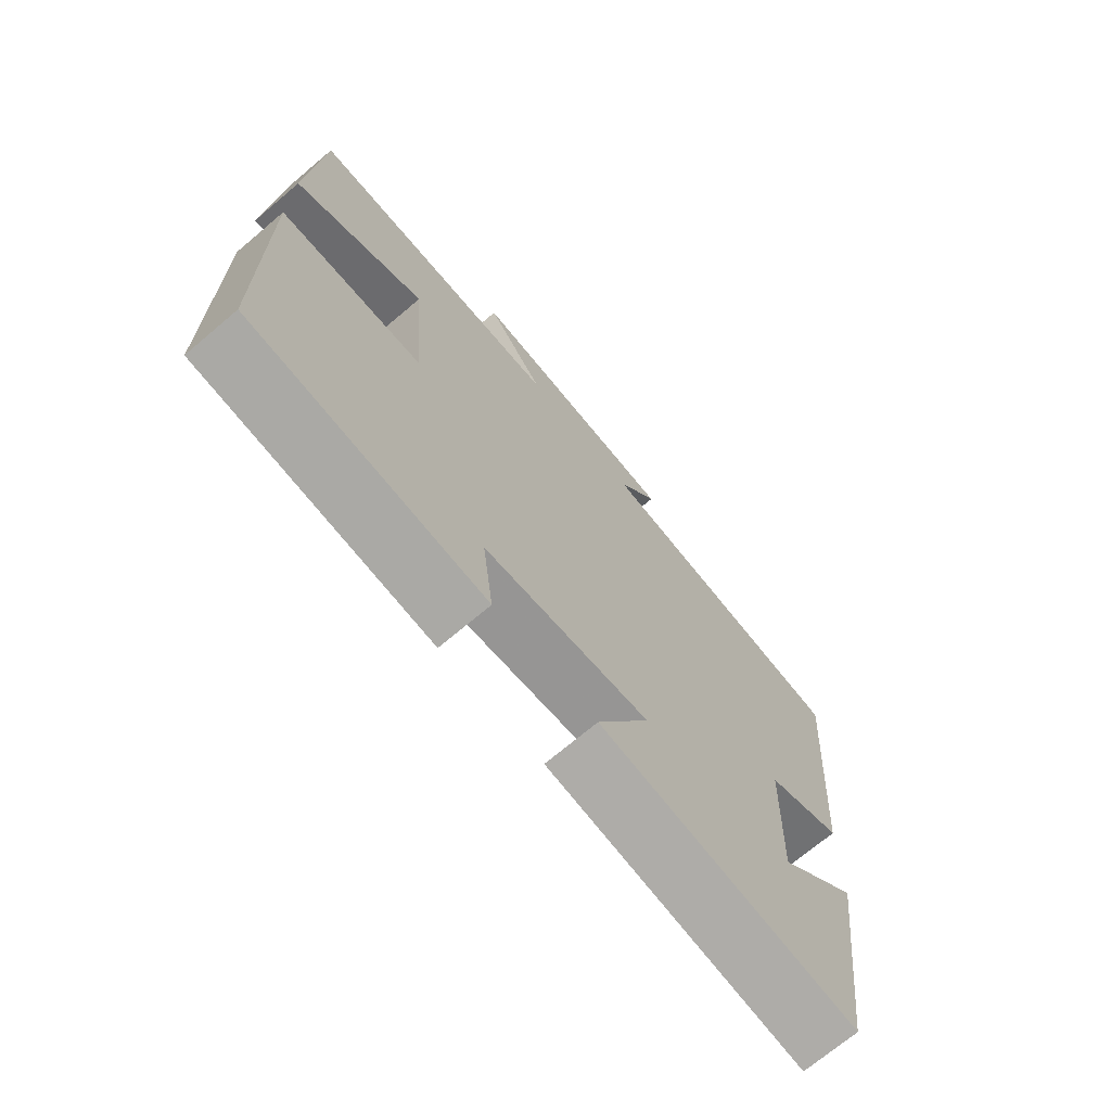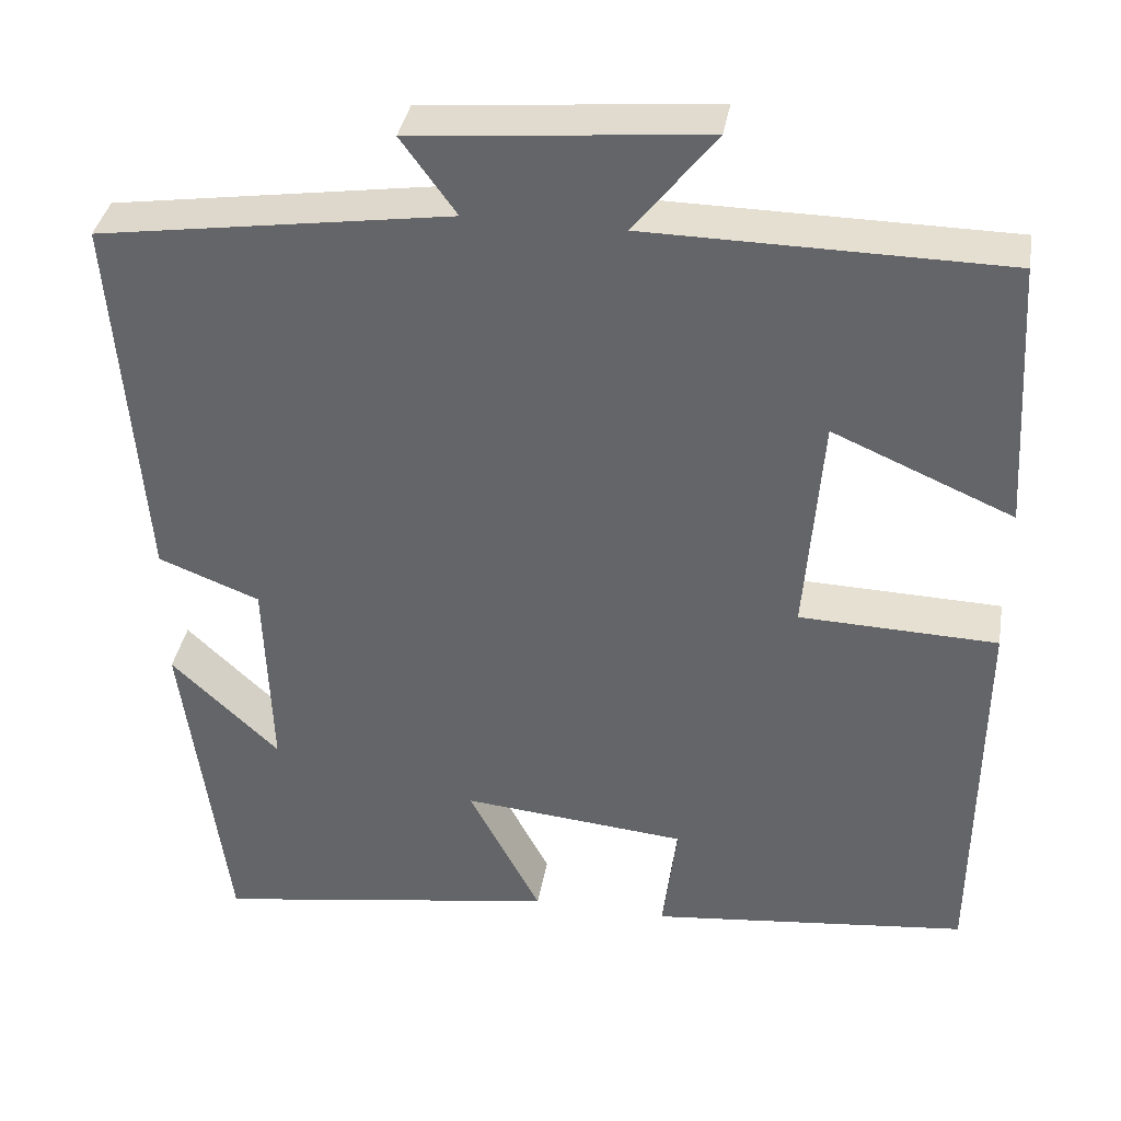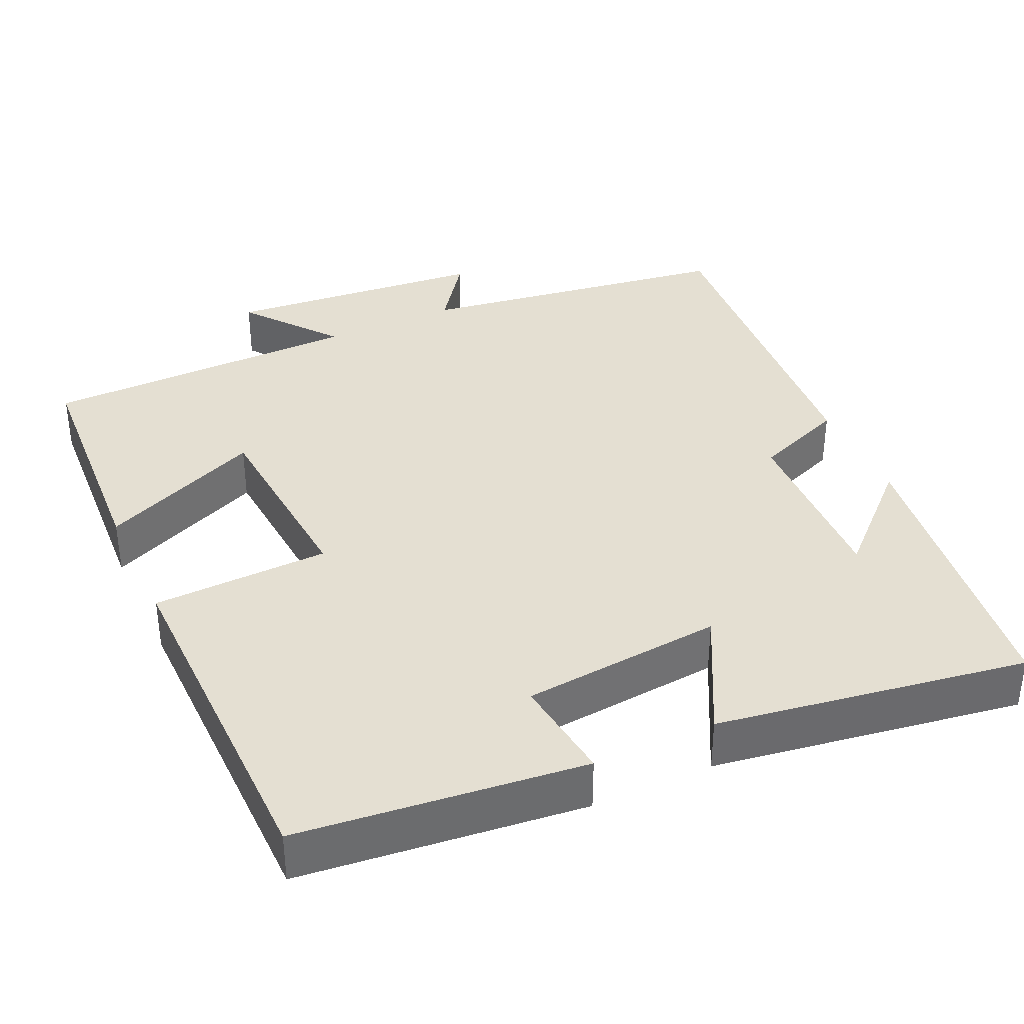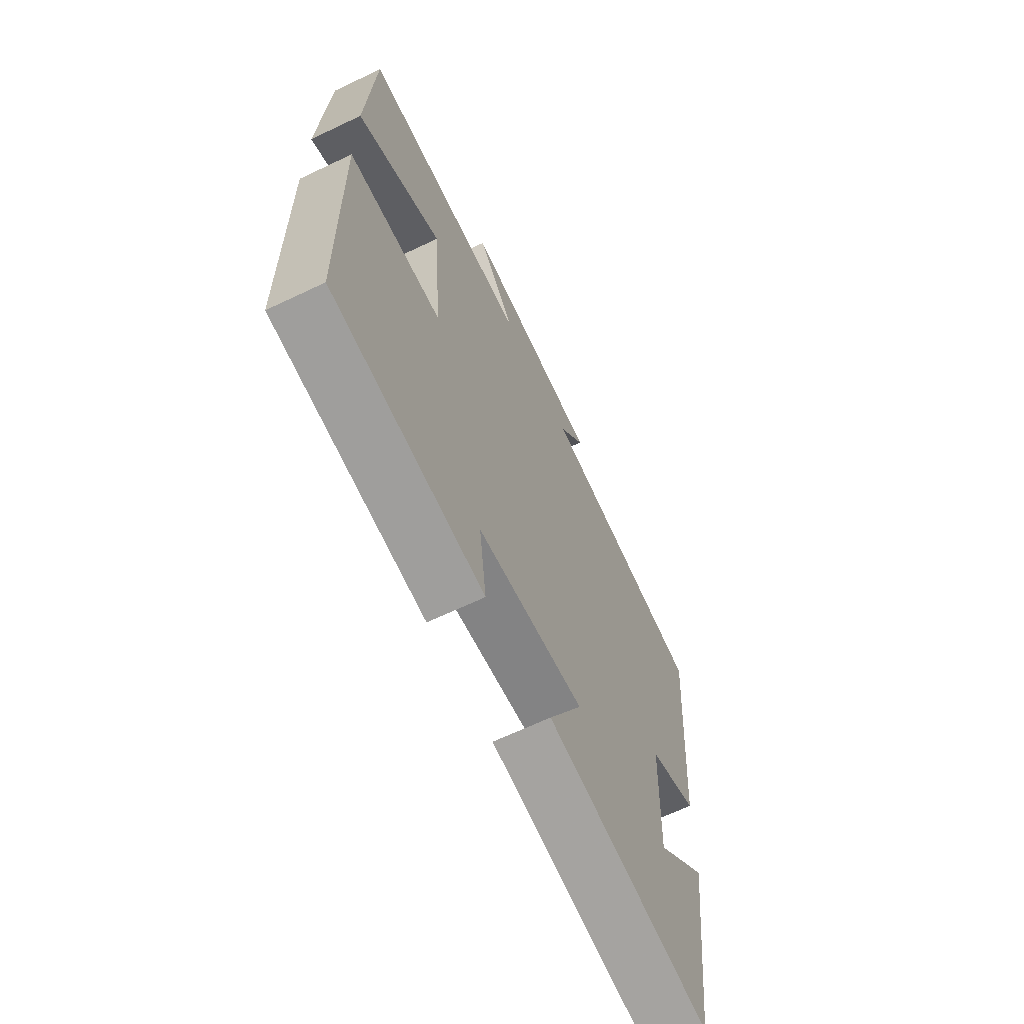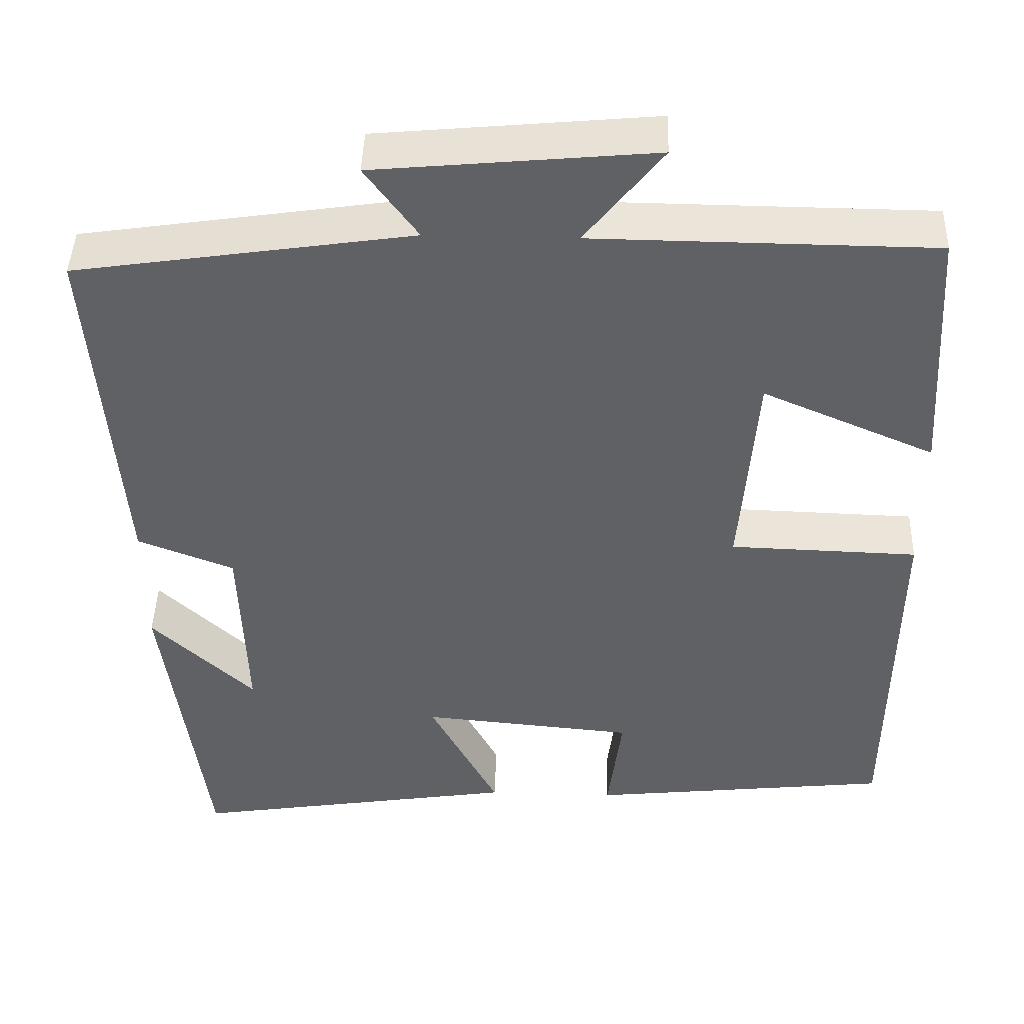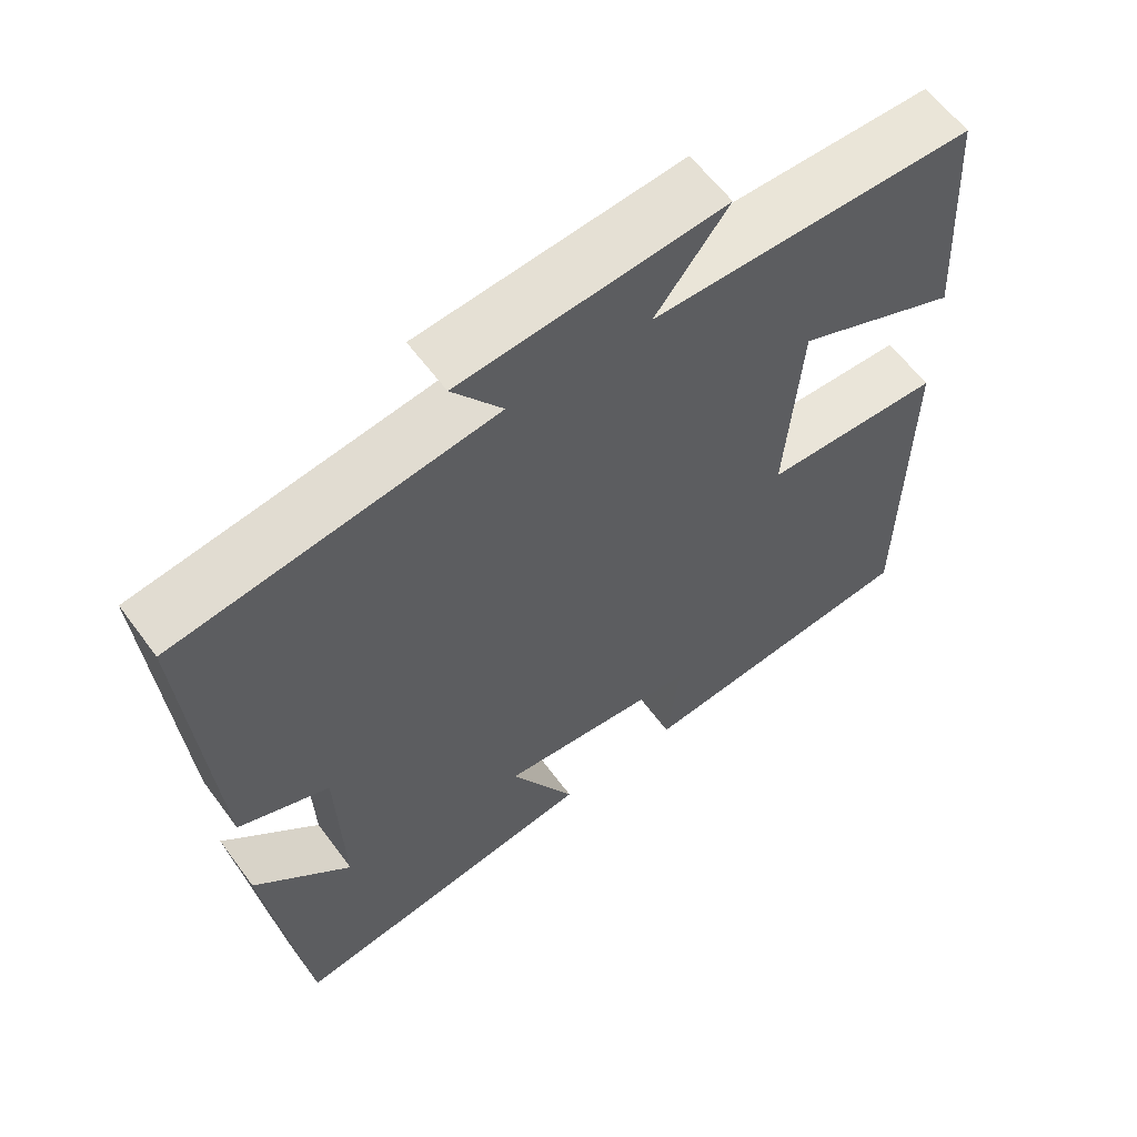
<metadata>
{"format":"obj","ext":"obj","renderer":"f3d","projection":"perspective","resolution":1024,"background":"white","views":[{"elev":-71.3,"azim":130.2,"up":"+Z"},{"elev":37.0,"azim":9.8,"up":"+Z"},{"elev":37.1,"azim":155.2,"up":"+Y"},{"elev":-65.7,"azim":115.6,"up":"+Z"},{"elev":44.2,"azim":1.8,"up":"+Z"},{"elev":60.1,"azim":-36.2,"up":"+Z"}]}
</metadata>
<code>
v 0.481 0.07 0.496
v 0.5 0.07 0.18
v 0.288 0.07 0.271
v 0.268 0.07 0.009
v 0.5 0.07 0.002
v 0.495 0.07 -0.459
v 0.121 0.07 -0.5
v 0.138 0.07 -0.362
v -0.126 0.07 -0.338
v -0.041 0.07 -0.5
v -0.448 0.07 -0.564
v -0.5 0.07 -0.169
v -0.373 0.07 -0.289
v -0.381 0.07 -0.051
v -0.5 0.07 -0.005
v -0.534 0.07 0.438
v -0.12 0.07 0.5
v -0.185 0.07 0.589
v 0.157 0.07 0.621
v 0.062 0.07 0.5
v 0.481 0 0.496
v 0.5 0 0.18
v 0.288 0 0.271
v 0.268 0 0.009
v 0.5 0 0.002
v 0.495 0 -0.459
v 0.121 0 -0.5
v 0.138 0 -0.362
v -0.126 0 -0.338
v -0.041 0 -0.5
v -0.448 0 -0.564
v -0.5 0 -0.169
v -0.373 0 -0.289
v -0.381 0 -0.051
v -0.5 0 -0.005
v -0.534 0 0.438
v -0.12 0 0.5
v -0.185 0 0.589
v 0.157 0 0.621
v 0.062 0 0.5
f 17 18 19 20
f 14 15 16 17
f 13 14 17 20
f 11 12 13
f 9 10 11 13
f 8 9 13 20
f 5 6 7 8
f 4 5 8
f 3 4 8 20
f 1 2 3 20
f 40 39 38 37
f 37 36 35 34
f 40 37 34 33
f 33 32 31
f 33 31 30 29
f 40 33 29 28
f 28 27 26 25
f 28 25 24
f 40 28 24 23
f 40 23 22 21
f 1 21 22 2
f 2 22 23 3
f 3 23 24 4
f 4 24 25 5
f 5 25 26 6
f 6 26 27 7
f 7 27 28 8
f 8 28 29 9
f 9 29 30 10
f 10 30 31 11
f 11 31 32 12
f 12 32 33 13
f 13 33 34 14
f 14 34 35 15
f 15 35 36 16
f 16 36 37 17
f 17 37 38 18
f 18 38 39 19
f 19 39 40 20
f 20 40 21 1

</code>
